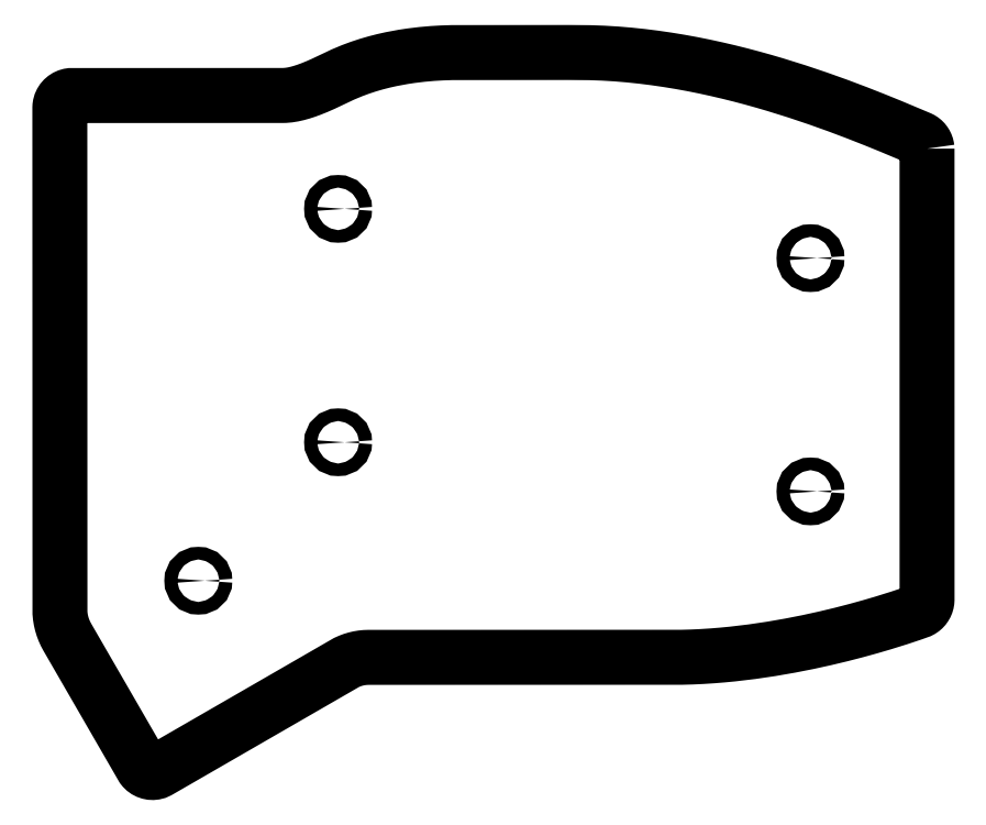
<metadata>
{"format":"dxf","ext":"dxf","renderer":"ezdxf+matplotlib","layout":"modelspace","background":"white","min_lineweight":24,"dpi":150}
</metadata>
<code>
0
SECTION
2
ENTITIES
0
INSERT
8
TOP-PLATE
2
BLOCK_2
10
0
20
0
30
0
0
INSERT
8
TOP-PLATE
2
BLOCK_3
10
0
20
0
30
0
0
INSERT
8
TOP-PLATE
2
BLOCK_4
10
0
20
0
30
0
0
INSERT
8
TOP-PLATE
2
BLOCK_5
10
0
20
0
30
0
0
INSERT
8
TOP-PLATE
2
BLOCK_6
10
0
20
0
30
0
0
INSERT
8
TOP-PLATE
2
BLOCK_7
10
0
20
0
30
0
0
ENDSEC
0
EOF

</code>
